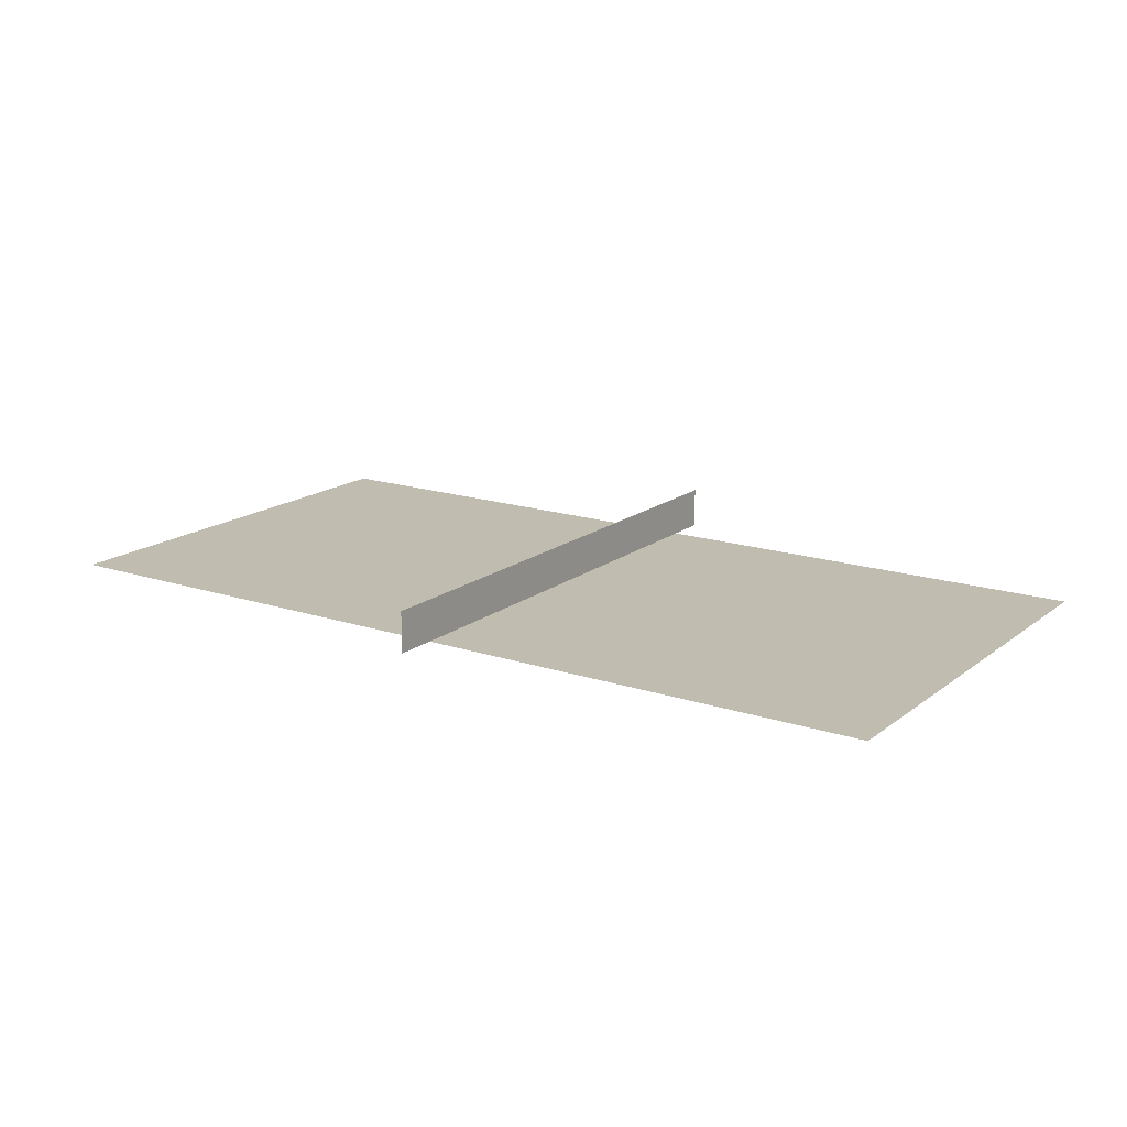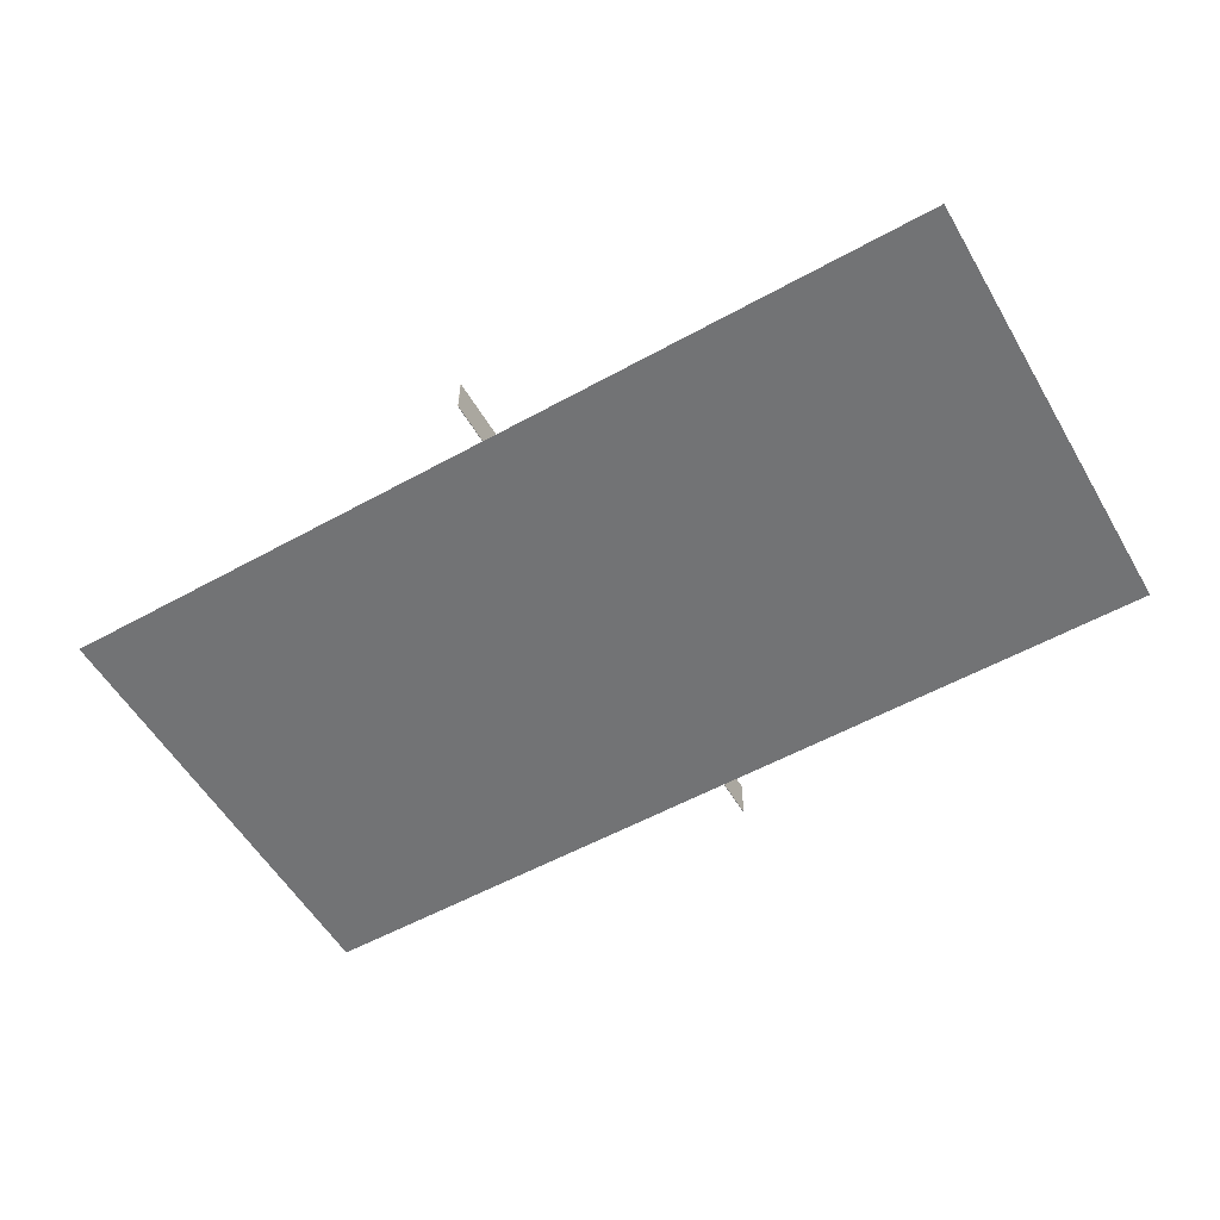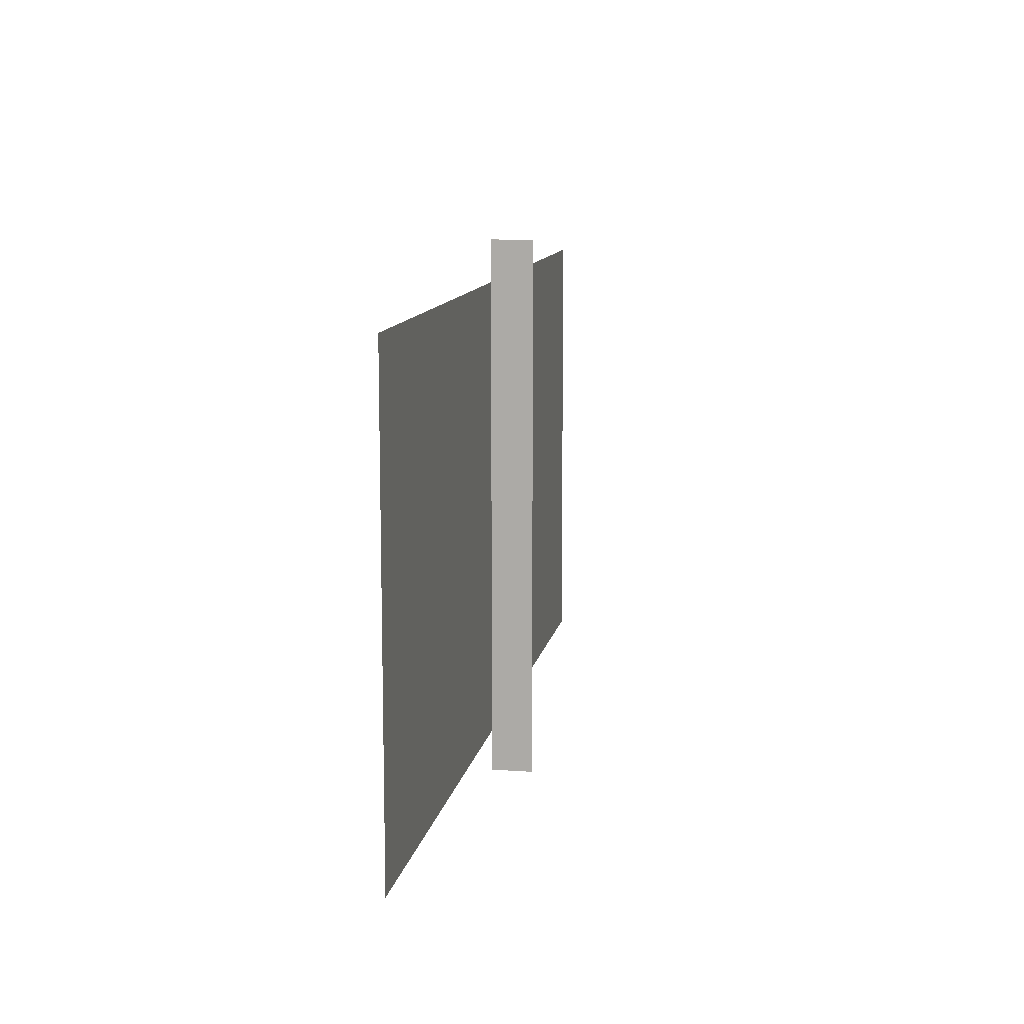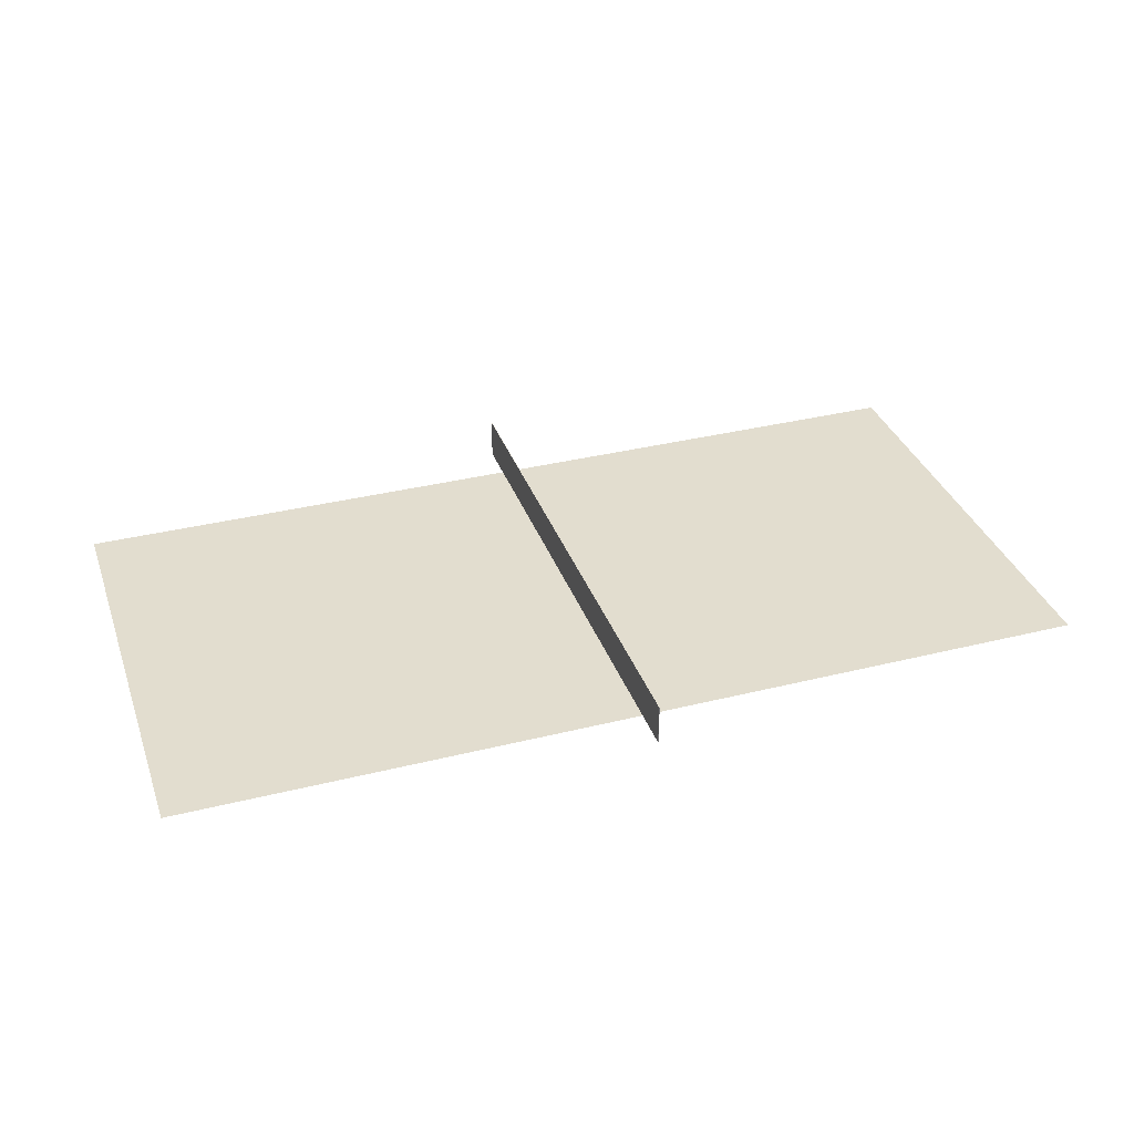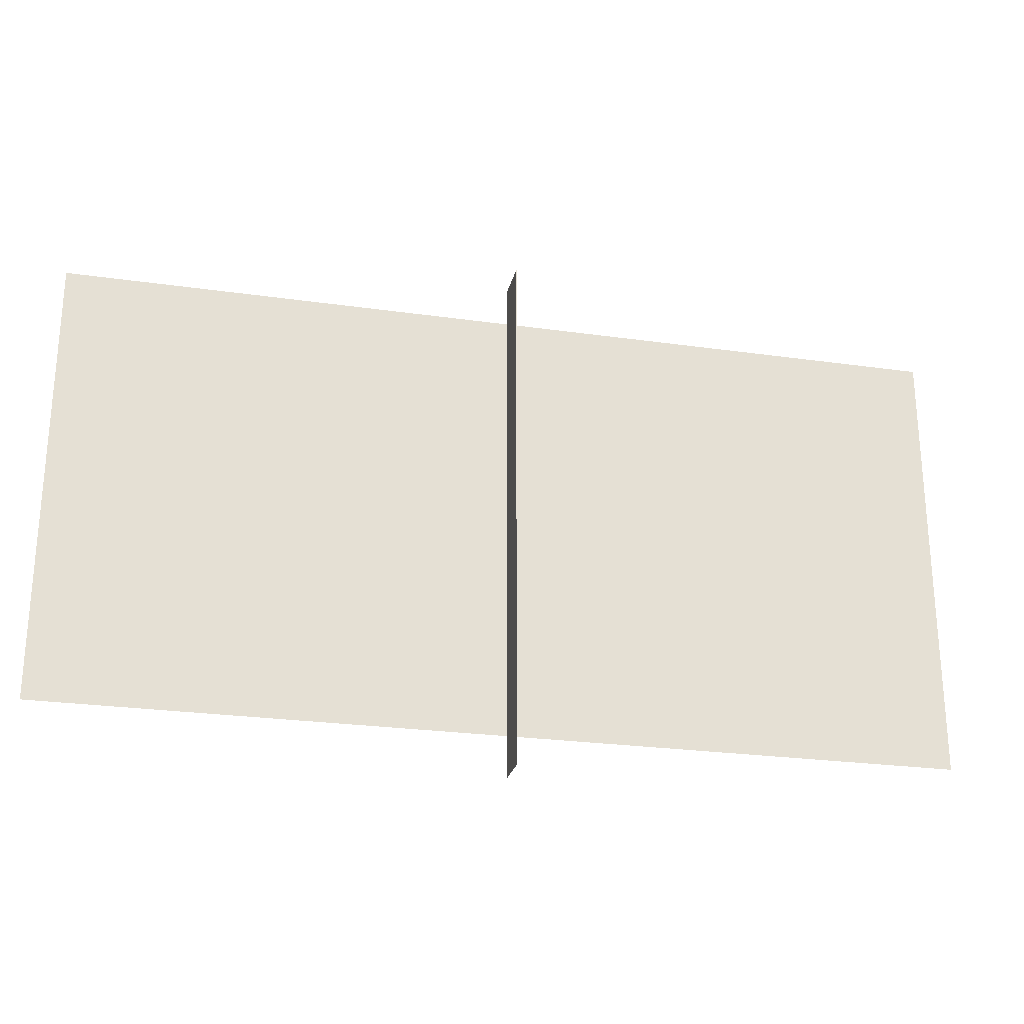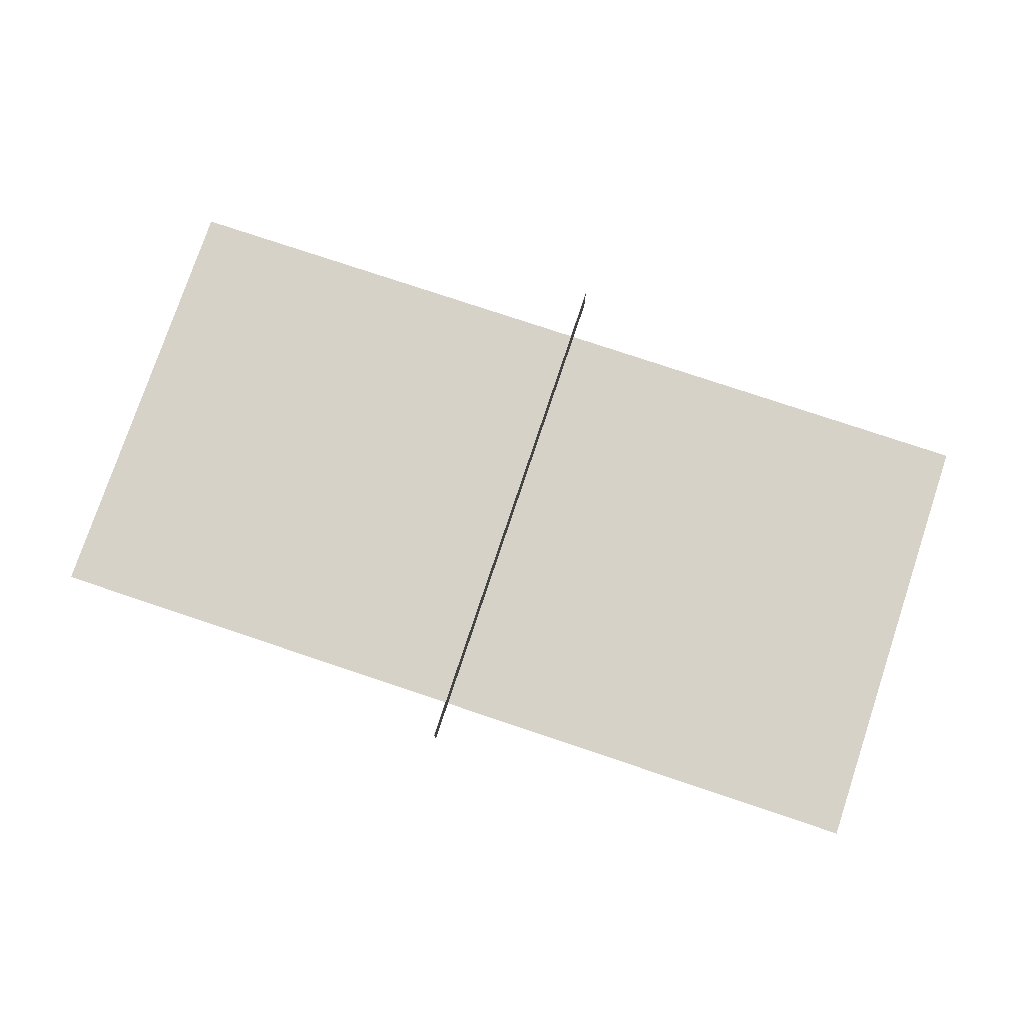
<metadata>
{"format":"obj","ext":"obj","renderer":"f3d","projection":"perspective","resolution":1024,"background":"white","views":[{"elev":16.6,"azim":33.9,"up":"+Z"},{"elev":-55.8,"azim":30.1,"up":"+Z"},{"elev":11.3,"azim":-79.7,"up":"+Y"},{"elev":34.9,"azim":-18.4,"up":"+Z"},{"elev":-25.4,"azim":-12.9,"up":"+Y"},{"elev":77.4,"azim":-161.5,"up":"+Z"}]}
</metadata>
<code>
o Plane.001
v -11 -5.5 -0
v 11 -5.5 -0
v 11 5.5 0
v -11 5.5 0
f 1 2 3 4
o Cube_Cube.001
v -0.005 -6.5 -0
v -0.005 -6.5 1
v -0.005 6.5 1
v -0.005 6.5 0
v 0.005 6.5 1
v 0.005 6.5 0
v 0.005 -6.5 1
v 0.005 -6.5 -0
f 5 6 7 8
f 8 7 9 10
f 10 9 11 12
f 12 11 6 5
f 8 10 12 5
f 9 7 6 11

</code>
